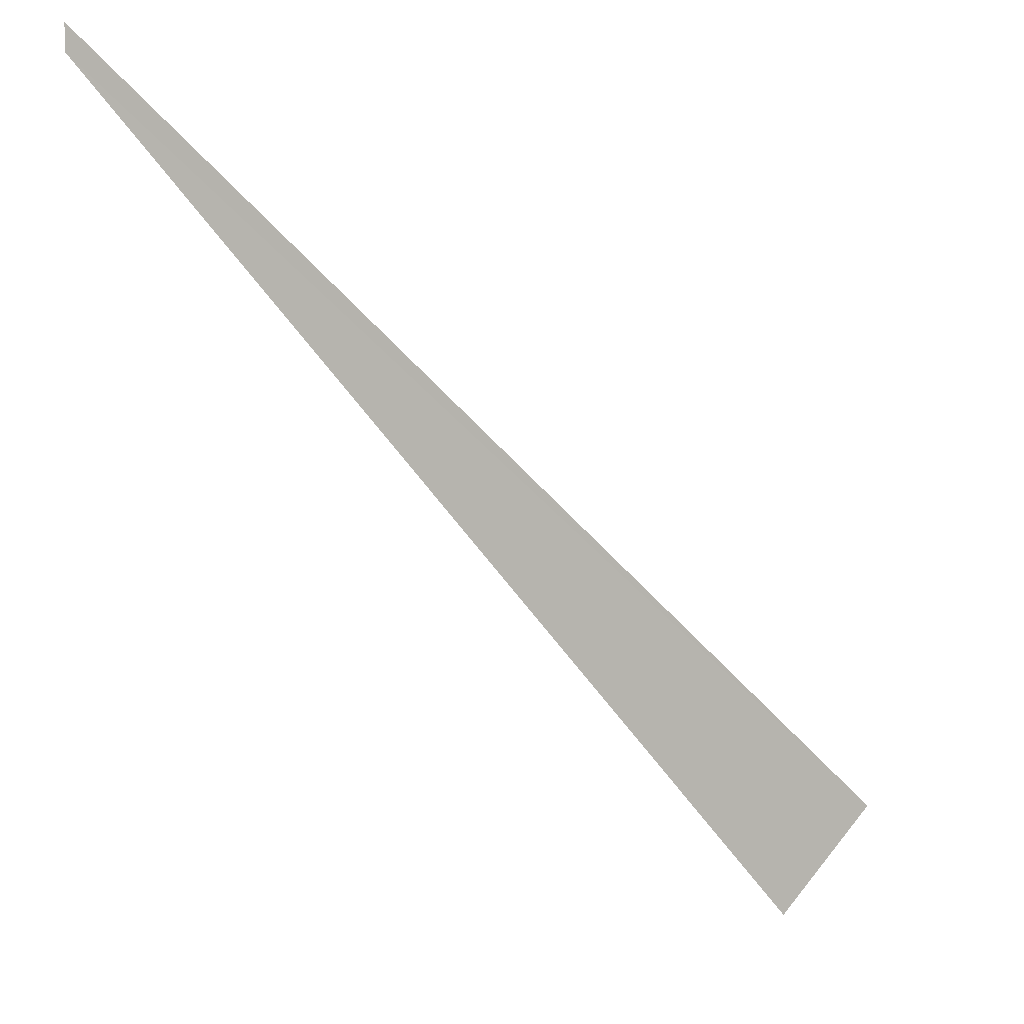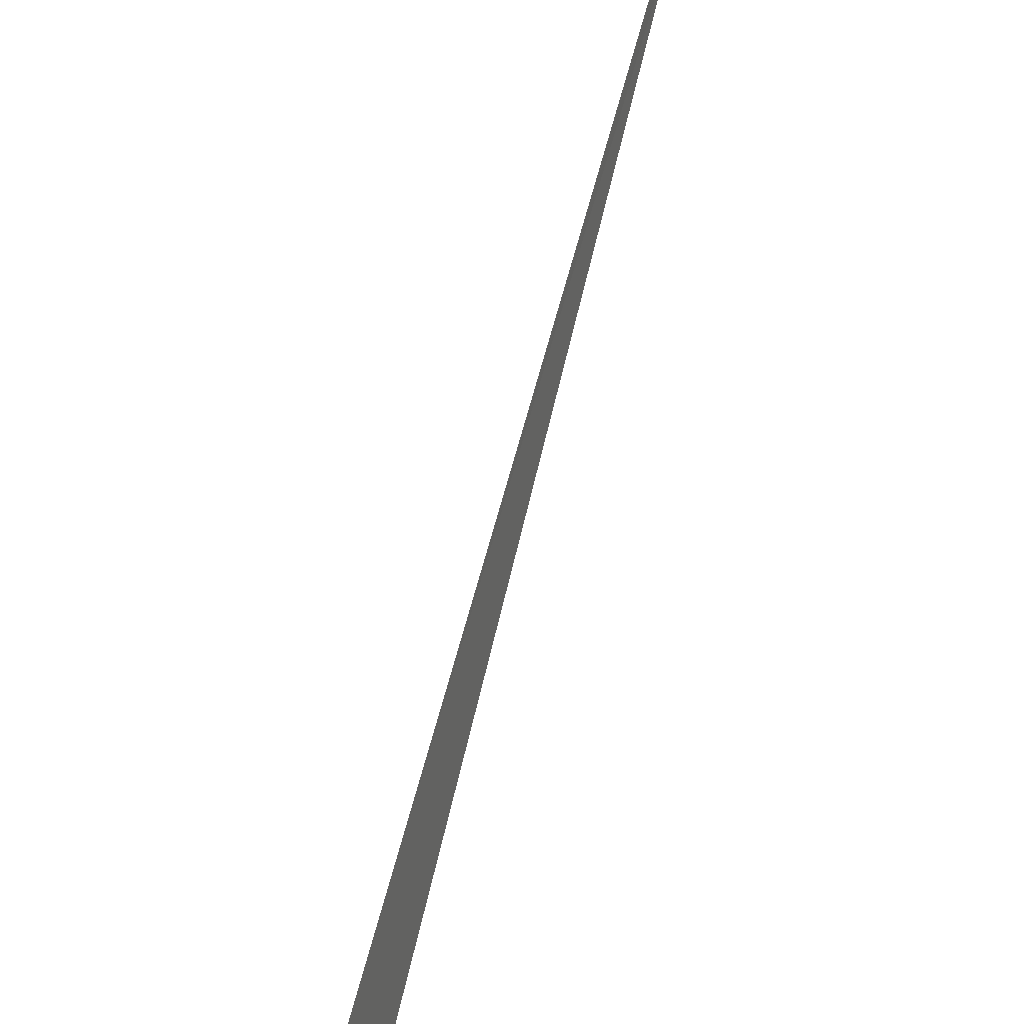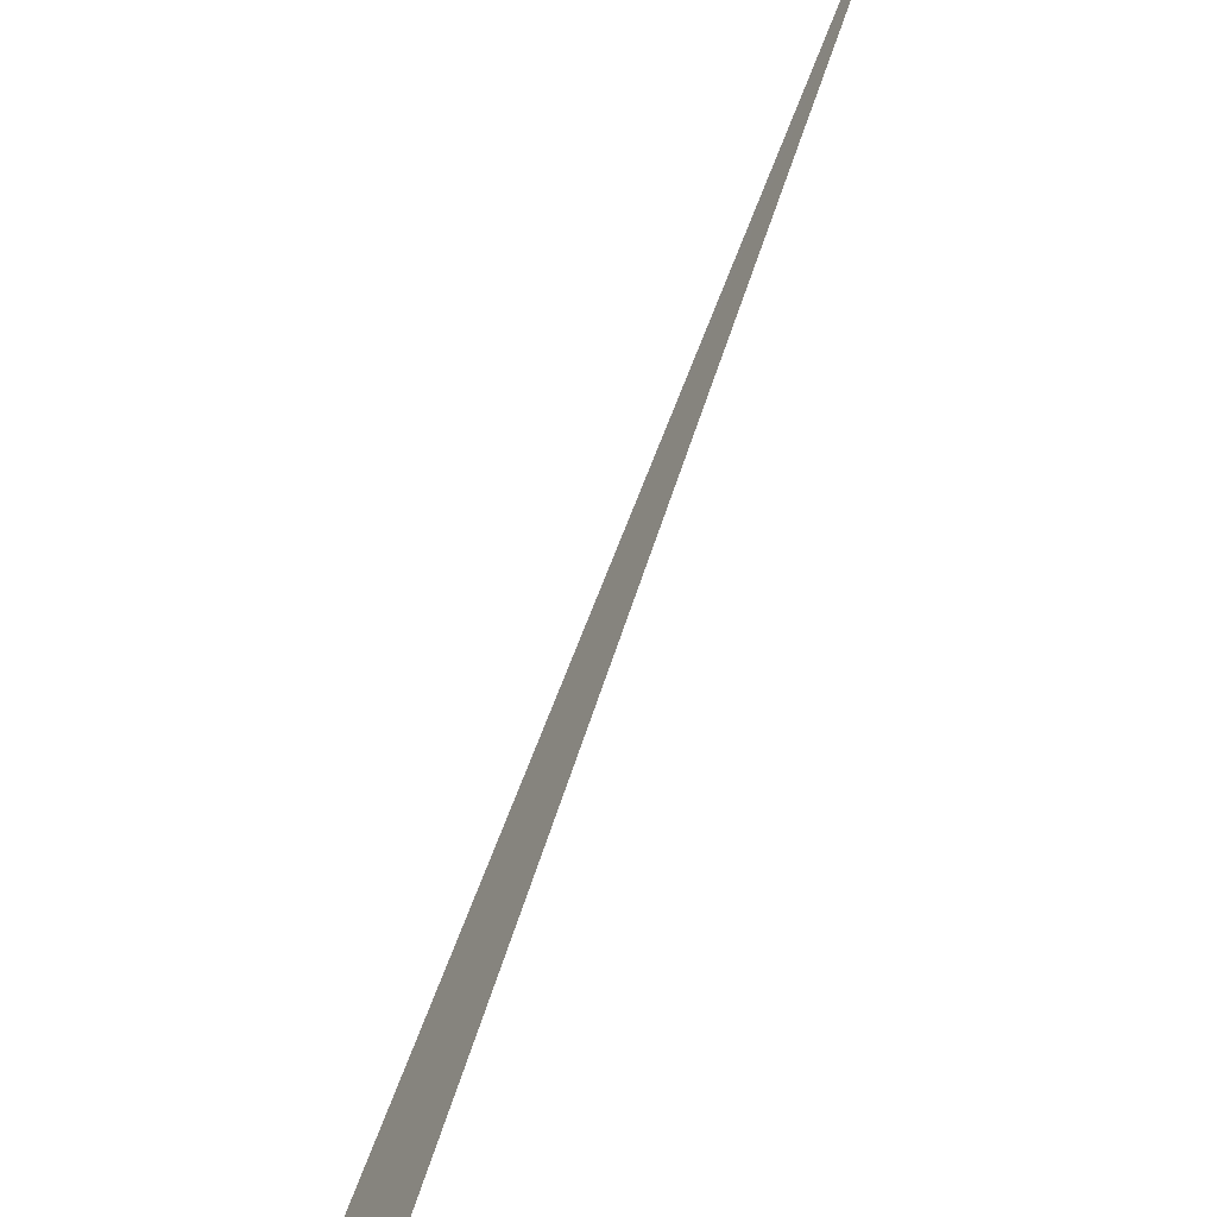
<metadata>
{"format":"obj","ext":"obj","renderer":"f3d","projection":"perspective","resolution":1024,"background":"white","views":[{"elev":6.0,"azim":147.9,"up":"+Z"},{"elev":36.7,"azim":-68.4,"up":"+Z"},{"elev":-51.6,"azim":60.1,"up":"+Z"}]}
</metadata>
<code>
o 8161
v 2175 1868 8.113
v 2174 1868 8.036
v 2175 1868 8.116
v 2174 1868 8.036
v 2174 1868 8.046
v 2175 1868 8.116
v 2174 1868 8.046
v 2175 1868 8.113
v 2174 1868 8.046
v 2174 1868 8.036
f 1 2 3
f 3 4 5
f 6 7 8
f 8 9 10

</code>
